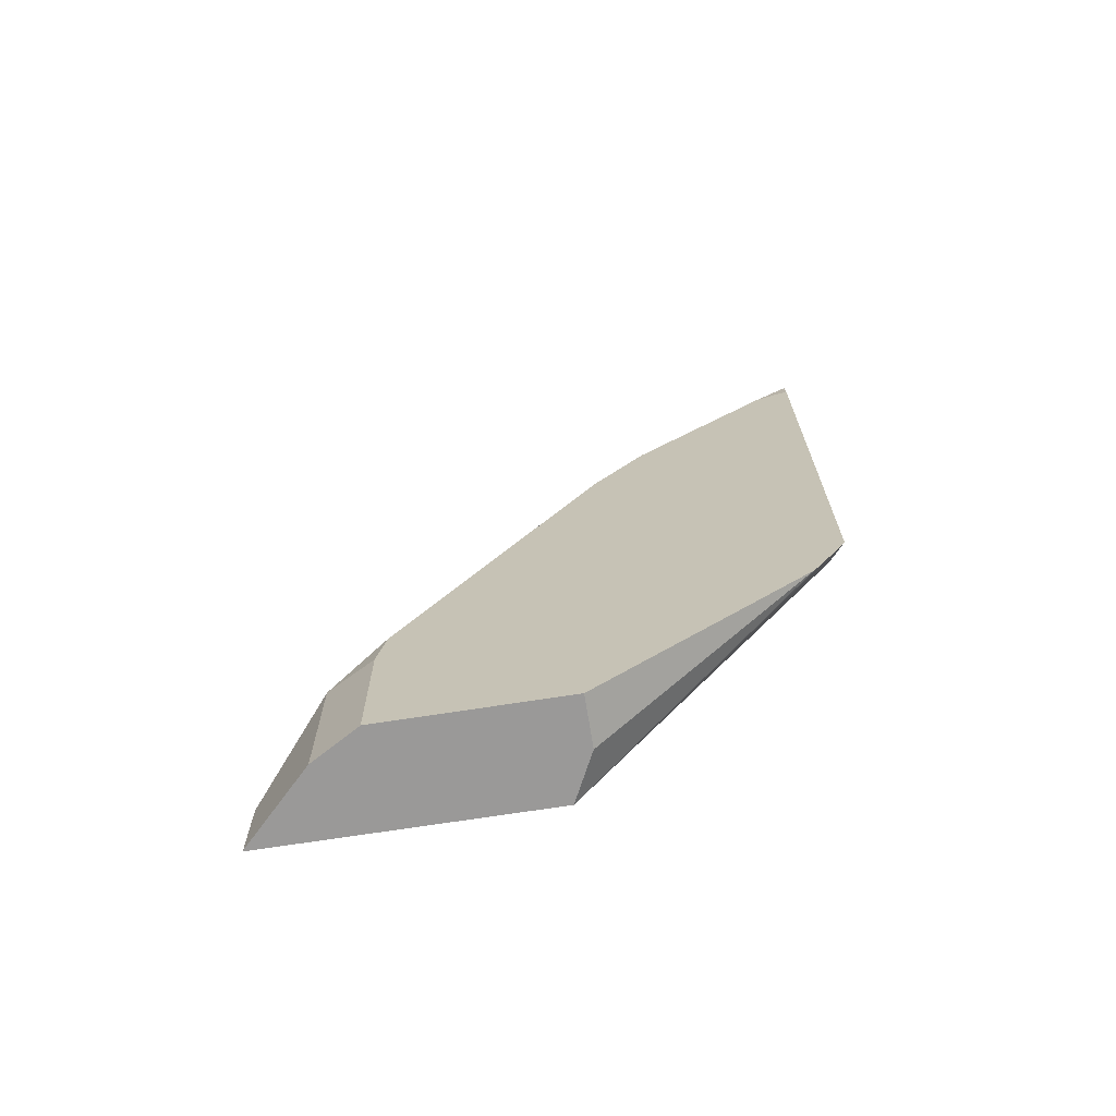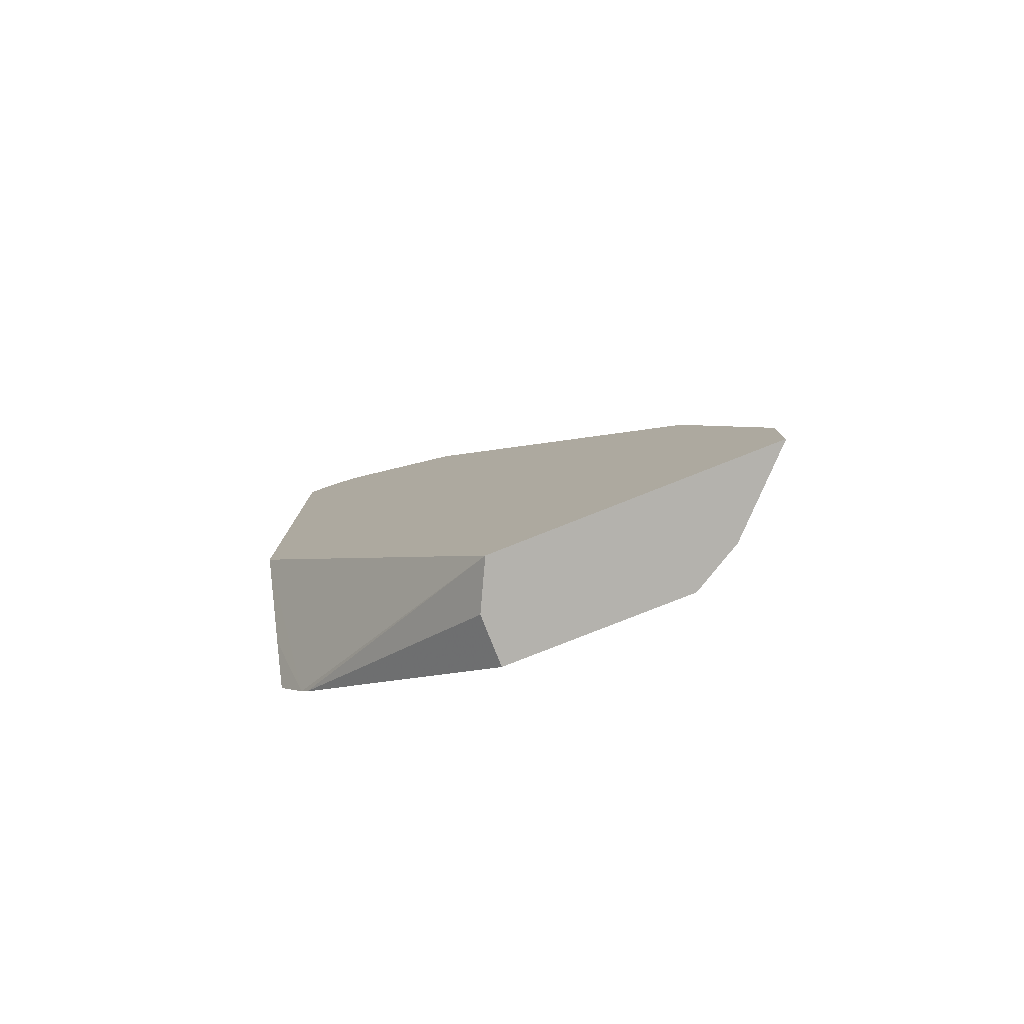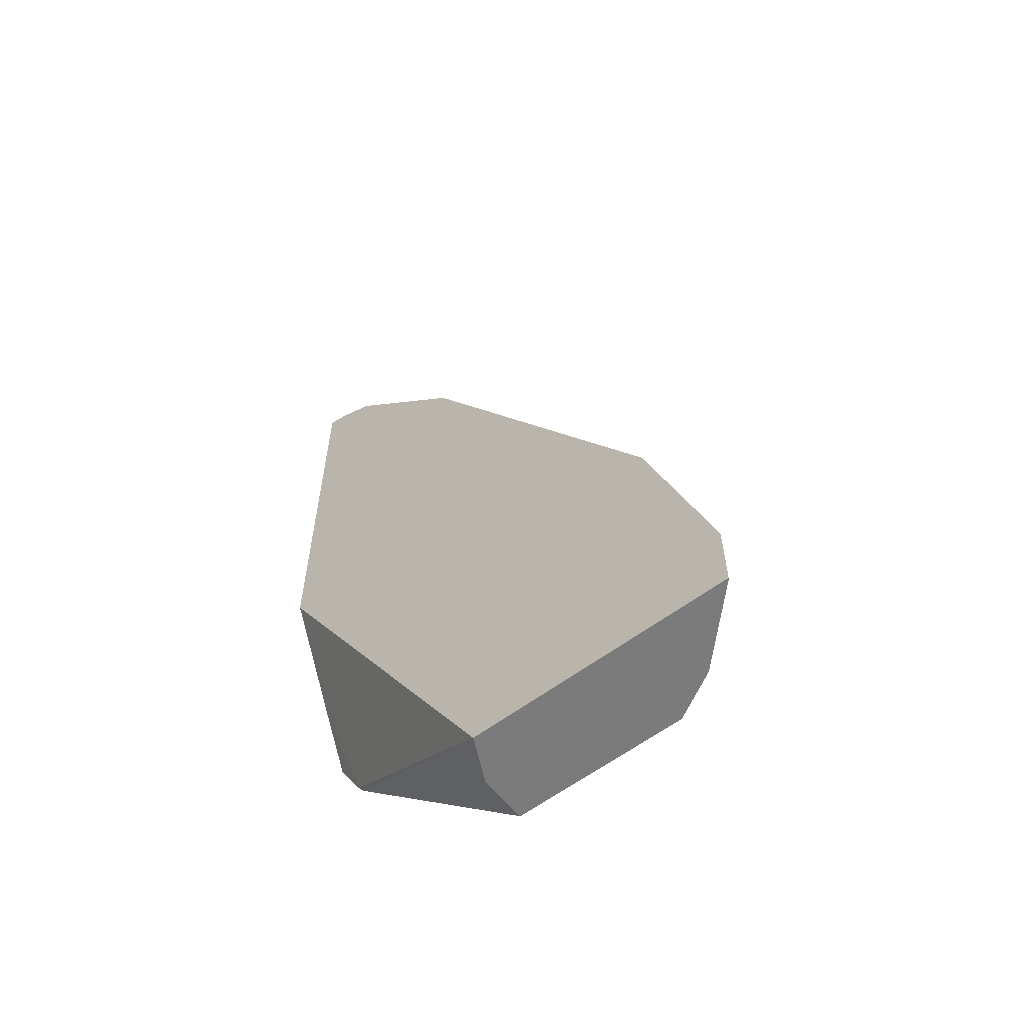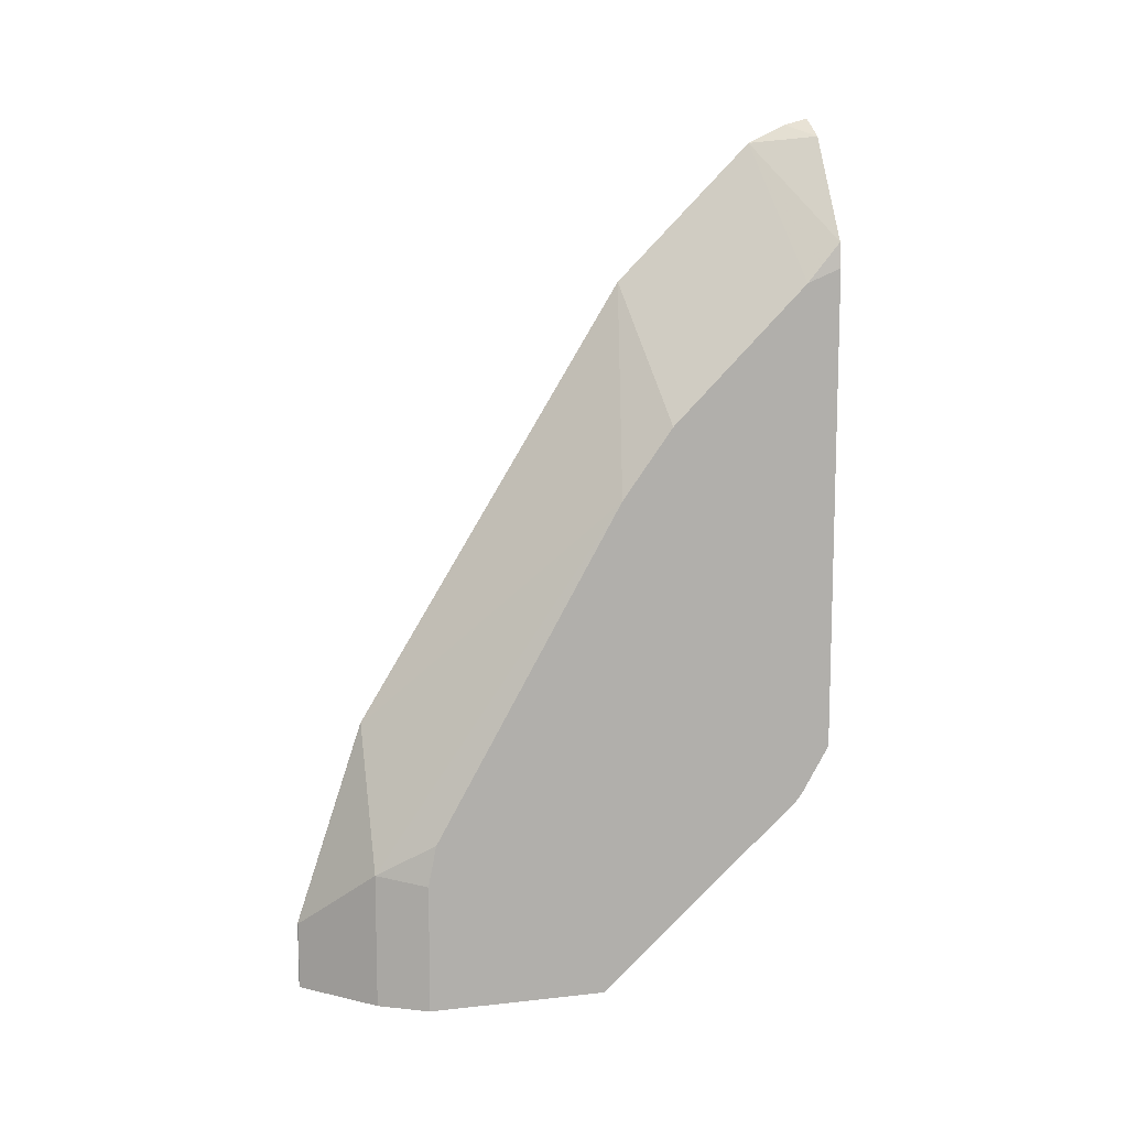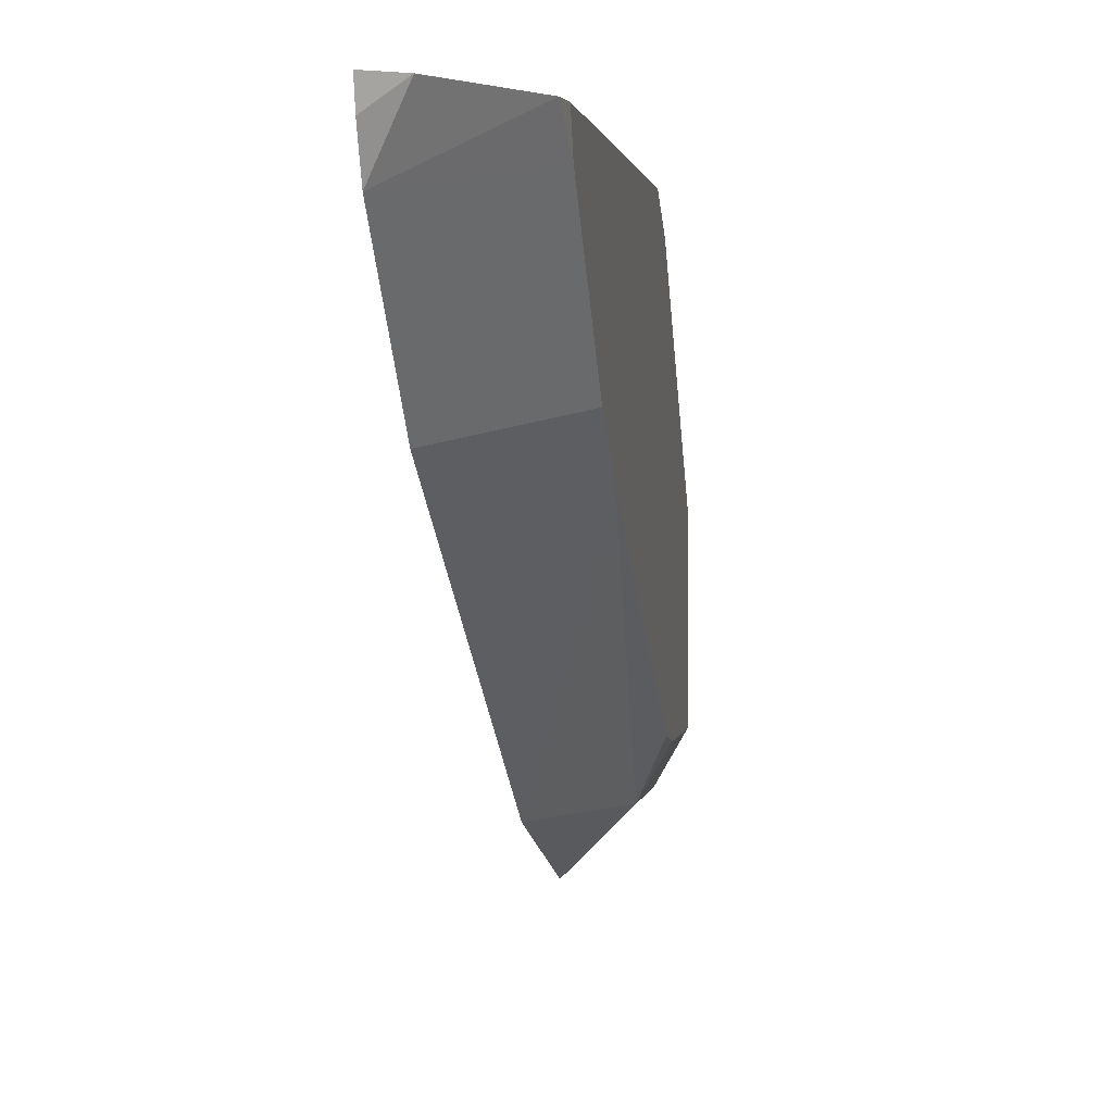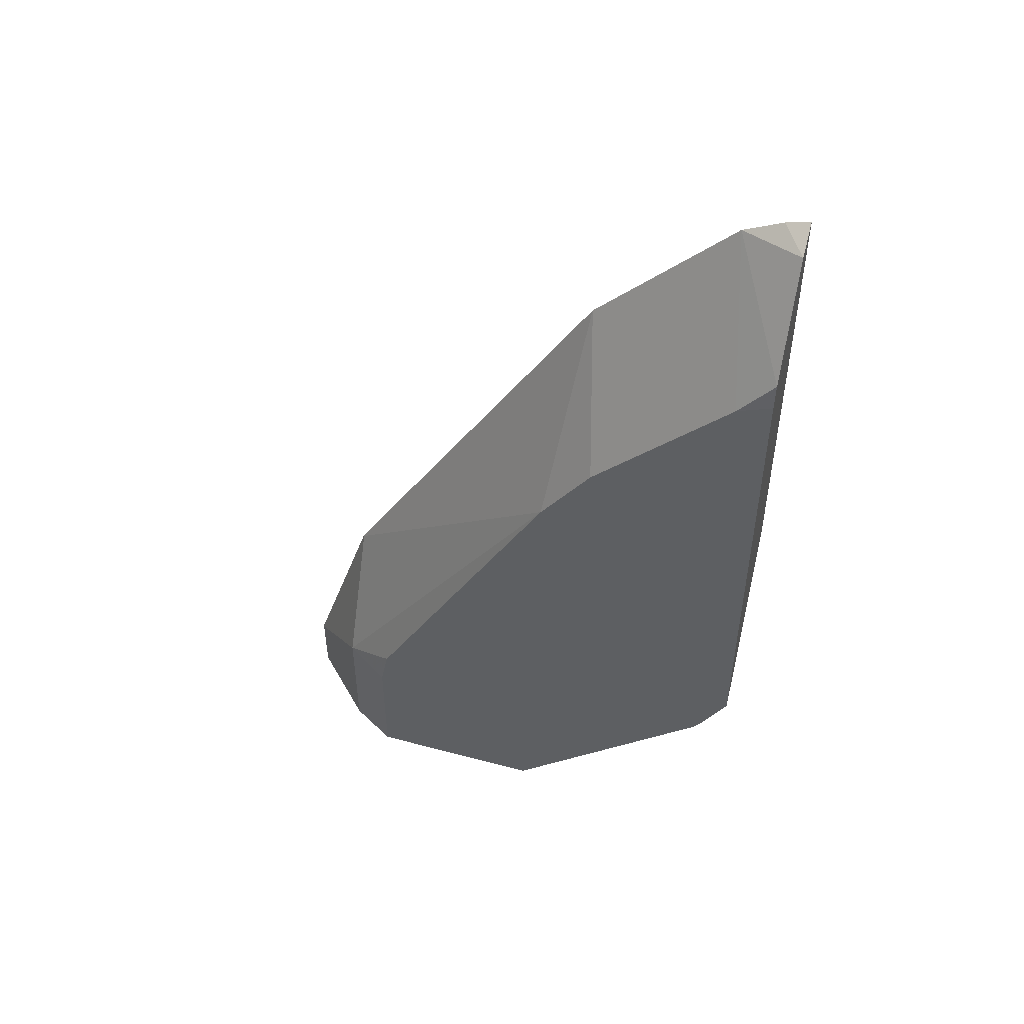
<metadata>
{"format":"obj","ext":"obj","renderer":"f3d","projection":"perspective","resolution":1024,"background":"white","views":[{"elev":-69.1,"azim":-81.0,"up":"+Y"},{"elev":-79.5,"azim":111.6,"up":"+Y"},{"elev":-58.4,"azim":128.3,"up":"+Y"},{"elev":10.9,"azim":-105.4,"up":"+Y"},{"elev":1.3,"azim":-172.1,"up":"+Z"},{"elev":49.3,"azim":-73.5,"up":"+Y"}]}
</metadata>
<code>
v -0.7127 0.2356 -0.4045
v -0.7127 0.2064 -0.4215
v -0.7027 0.2555 -0.4045
v -0.7127 0.5379 -0.4045
v -0.7127 0.2005 -0.4259
v -0.6524 0.0852 -0.5681
v -0.6524 0.3577 -0.4045
v -0.6921 0.2768 -0.4045
v -0.7107 0.5536 -0.4045
v -0.7127 0.5291 -0.4259
v -0.7127 0.0852 -0.5536
v -0.6814 0.0852 -0.5536
v -0.6524 0.0852 -0.7384
v -0.6524 0.6288 -0.4045
v -0.6708 0.6174 -0.4045
v -0.6707 0.6175 -0.4046
v -0.6524 0.6135 -0.4432
v -0.6524 0.5284 -0.5284
v -0.7127 0.4684 -0.4865
v -0.7127 0.0852 -0.6654
v -0.653 0.0852 -0.7381
v -0.6524 0.1278 -0.7384
v -0.6524 0.6248 -0.4193
v -0.6707 0.6175 -0.4045
v -0.6524 0.2561 -0.6957
v -0.653 0.2555 -0.6956
v -0.7127 0.3998 -0.543
v -0.7127 0.4439 -0.5111
v -0.7127 0.1234 -0.6657
v -0.7127 0.0852 -0.6657
v -0.6956 0.0852 -0.6956
v -0.653 0.1278 -0.7381
v -0.6524 0.1283 -0.7383
v -0.6956 0.1704 -0.6956
v -0.7127 0.1921 -0.6605
v -0.7127 0.166 -0.6657
f 16 24 23
f 10 17 18
f 15 24 16
f 14 23 24
f 13 32 22
f 13 21 32
f 10 18 19
f 6 14 7
f 9 16 17
f 9 15 16
f 6 23 14
f 6 17 23
f 6 18 17
f 16 23 17
f 9 17 10
f 18 25 26
f 27 34 35
f 18 27 28
f 6 25 18
f 34 36 35
f 29 34 31
f 29 36 34
f 29 31 30
f 26 34 27
f 18 26 27
f 26 32 34
f 25 33 26
f 22 32 33
f 21 34 32
f 21 31 34
f 20 29 30
f 18 28 19
f 26 33 32
f 6 33 25
f 1 20 11
f 6 13 22
f 1 35 36
f 1 27 35
f 1 28 27
f 1 19 28
f 1 10 19
f 1 4 10
f 1 36 29
f 1 15 9
f 1 14 24
f 1 7 14
f 1 8 7
f 1 3 8
f 1 2 3
f 6 22 33
f 1 24 15
f 1 29 20
f 1 9 4
f 1 11 5
f 6 21 13
f 6 31 21
f 6 30 31
f 6 20 30
f 6 12 11
f 5 12 6
f 5 11 12
f 6 11 20
f 4 9 10
f 2 8 3
f 2 7 8
f 2 6 7
f 2 5 6
f 1 5 2

</code>
